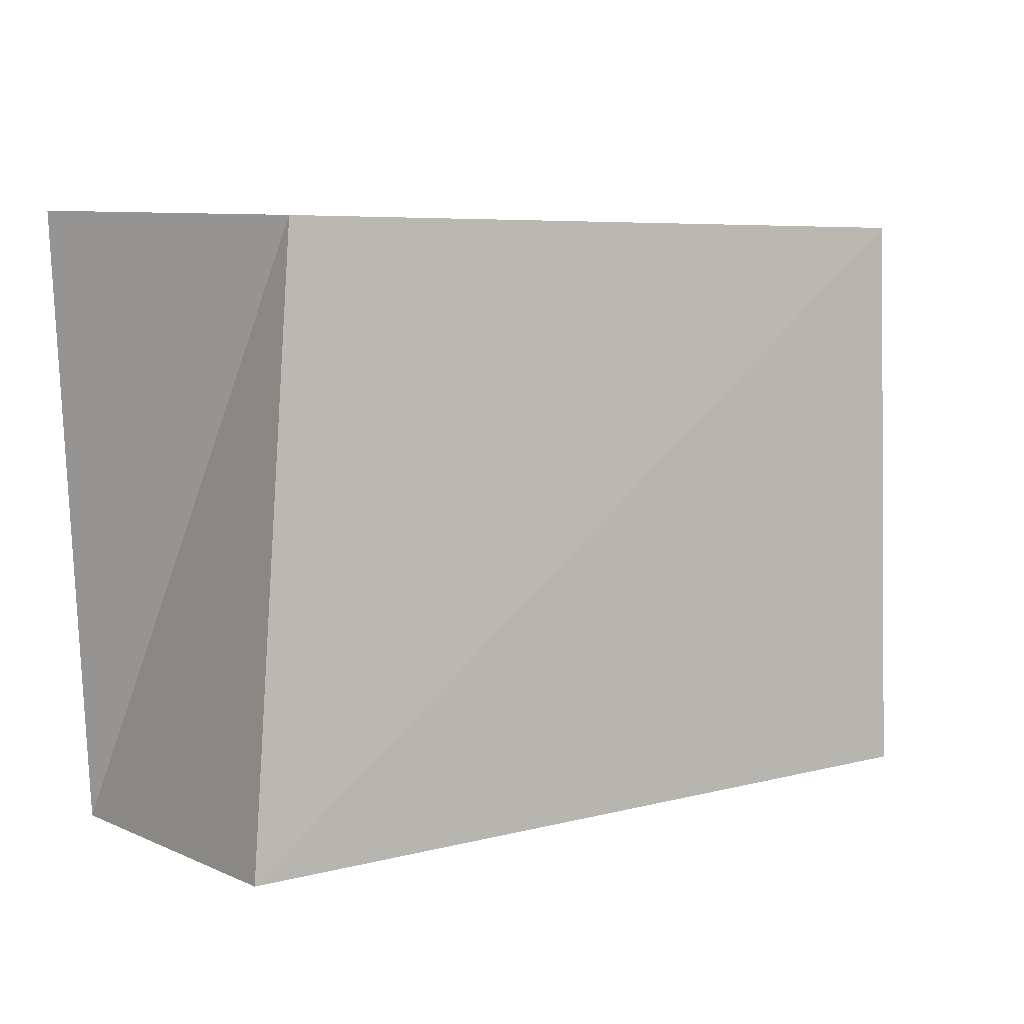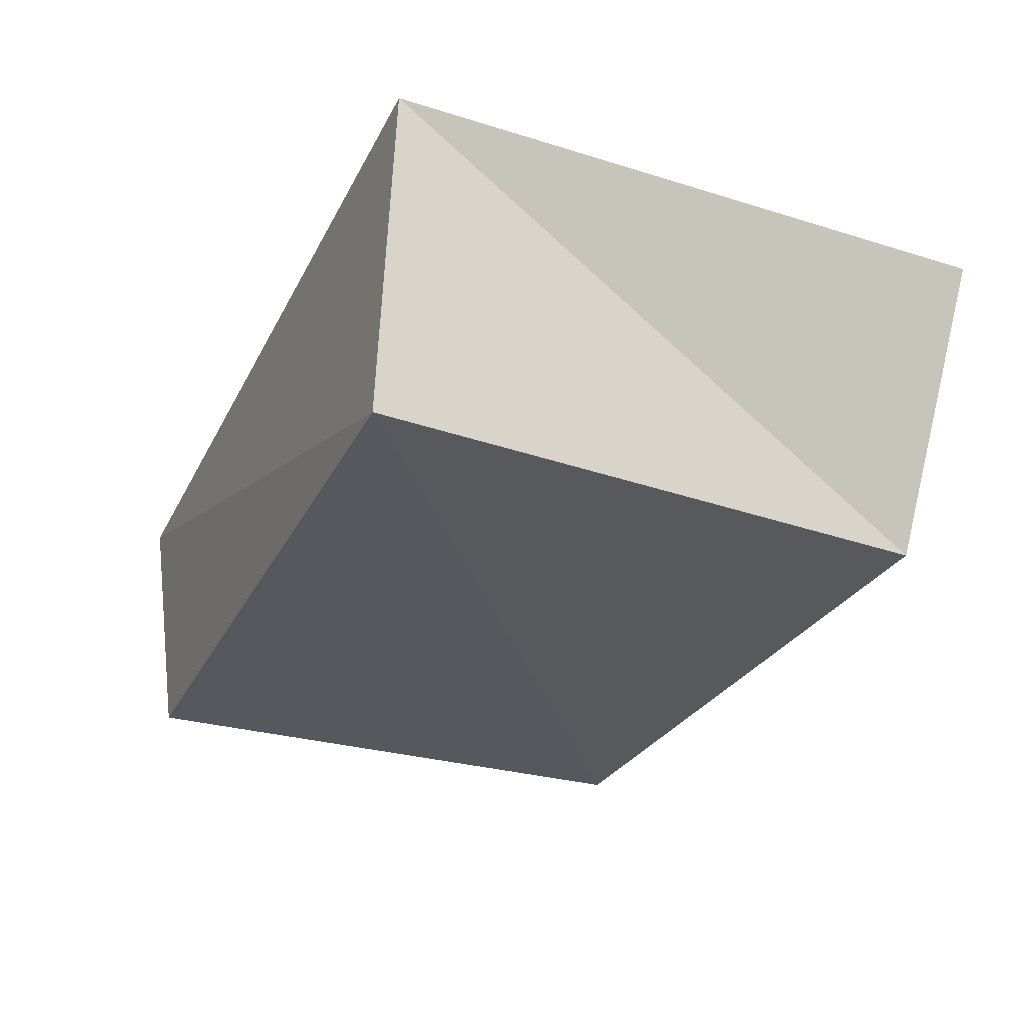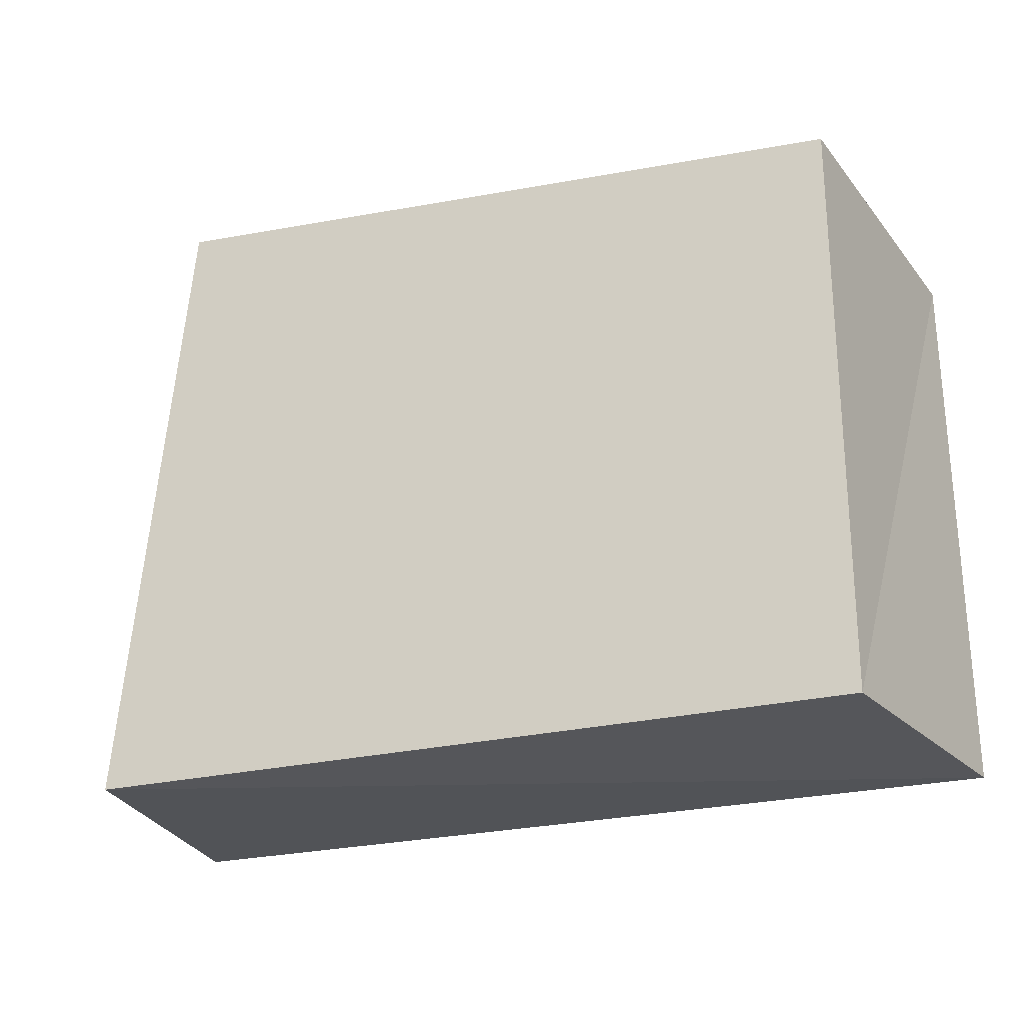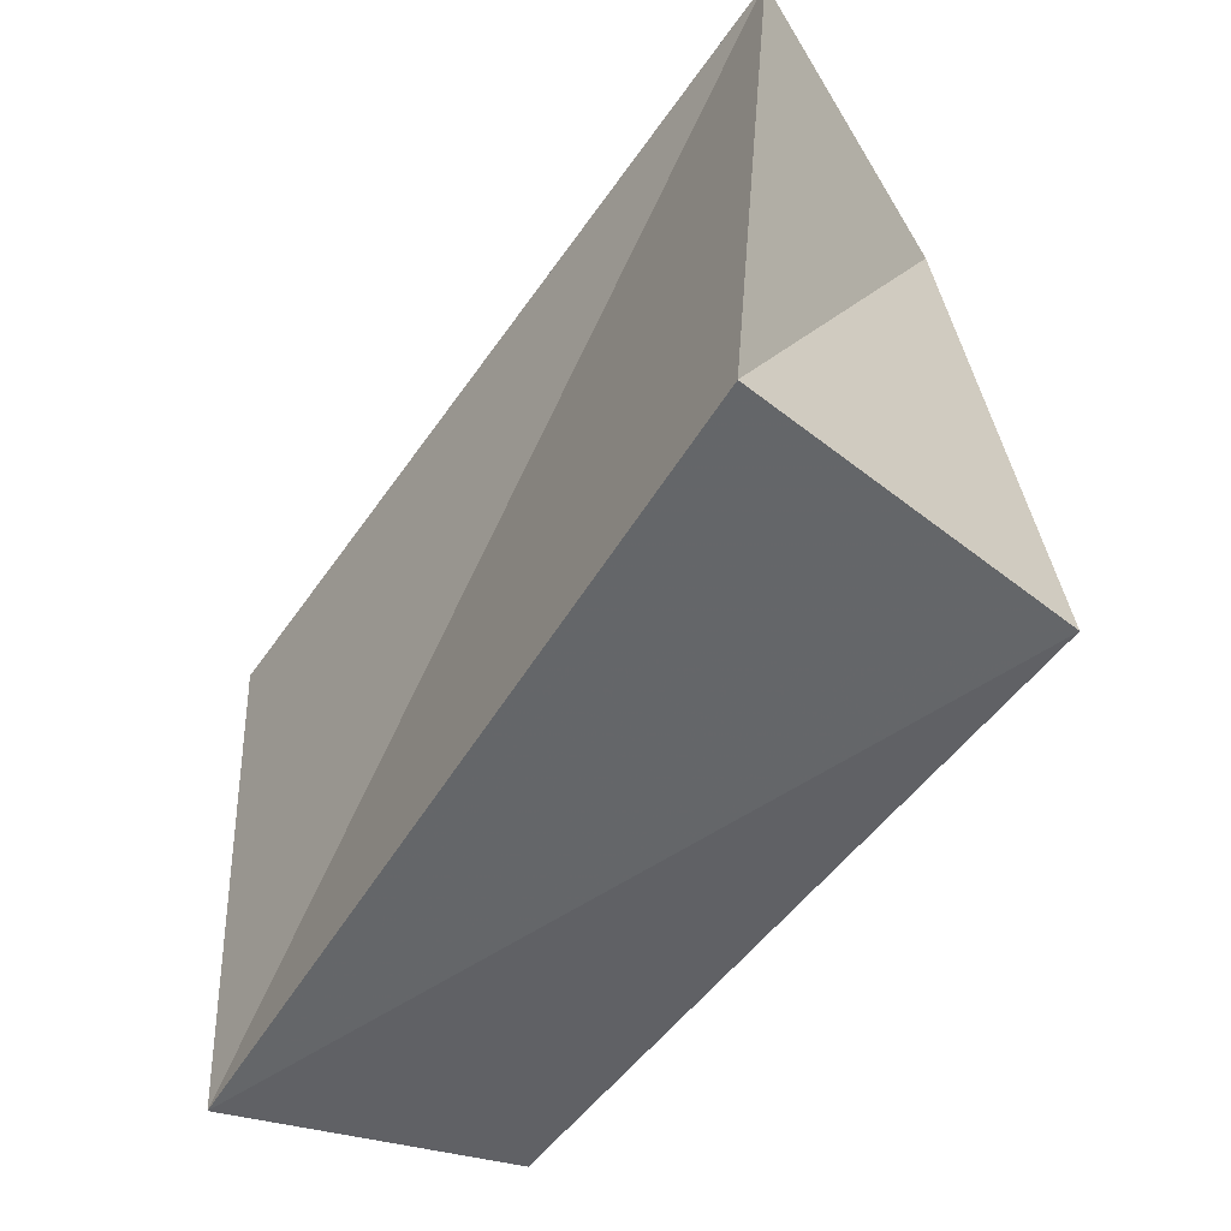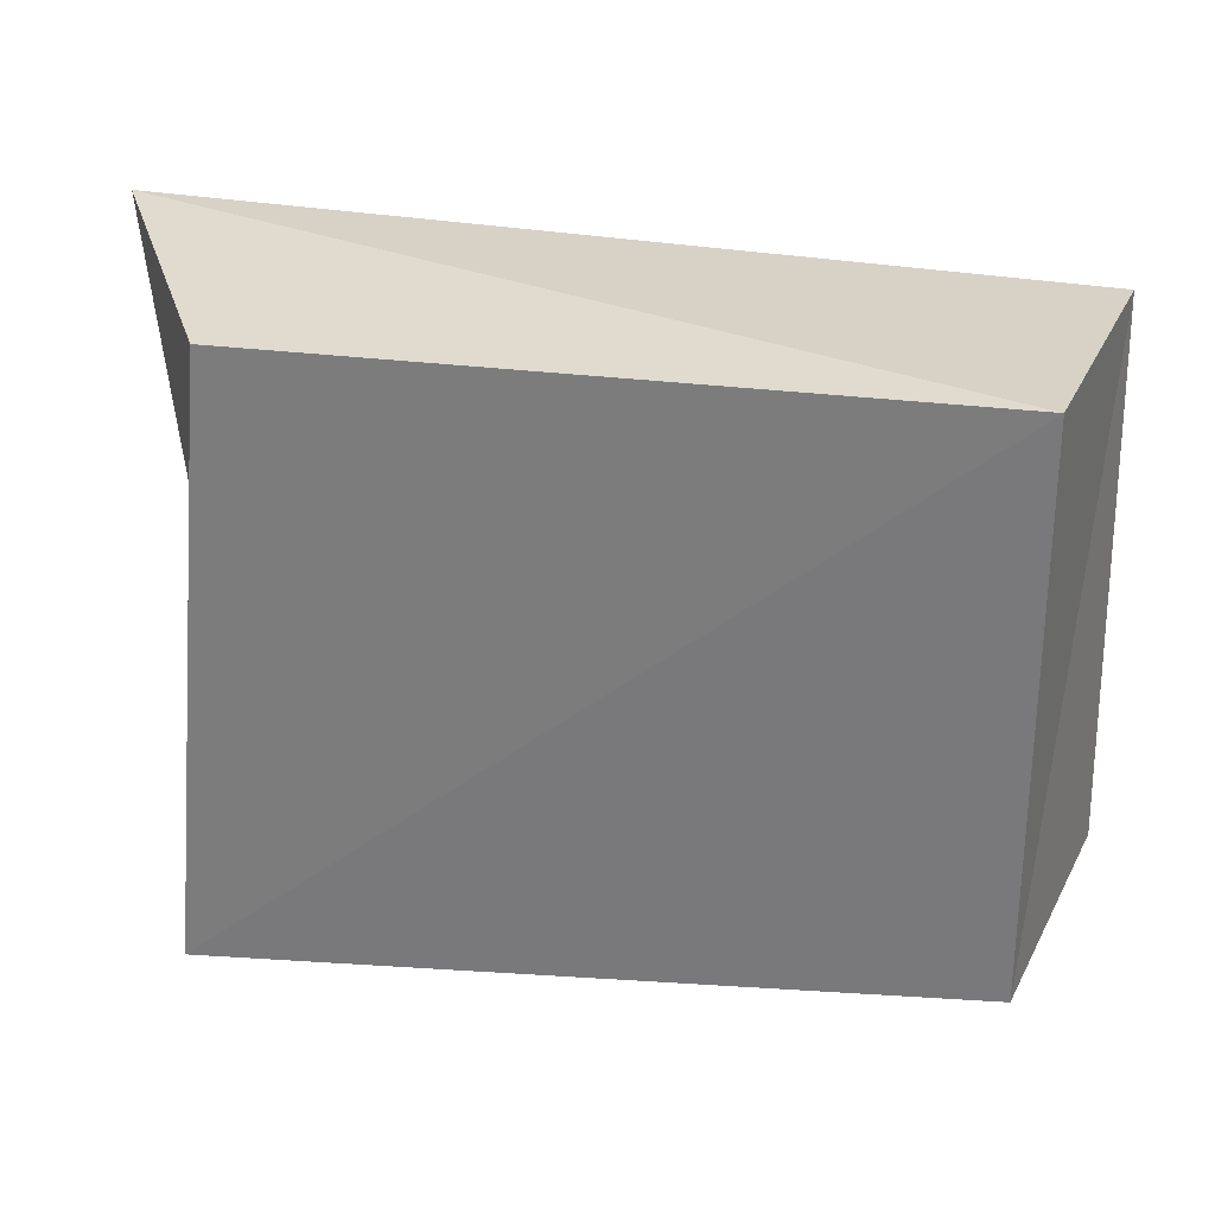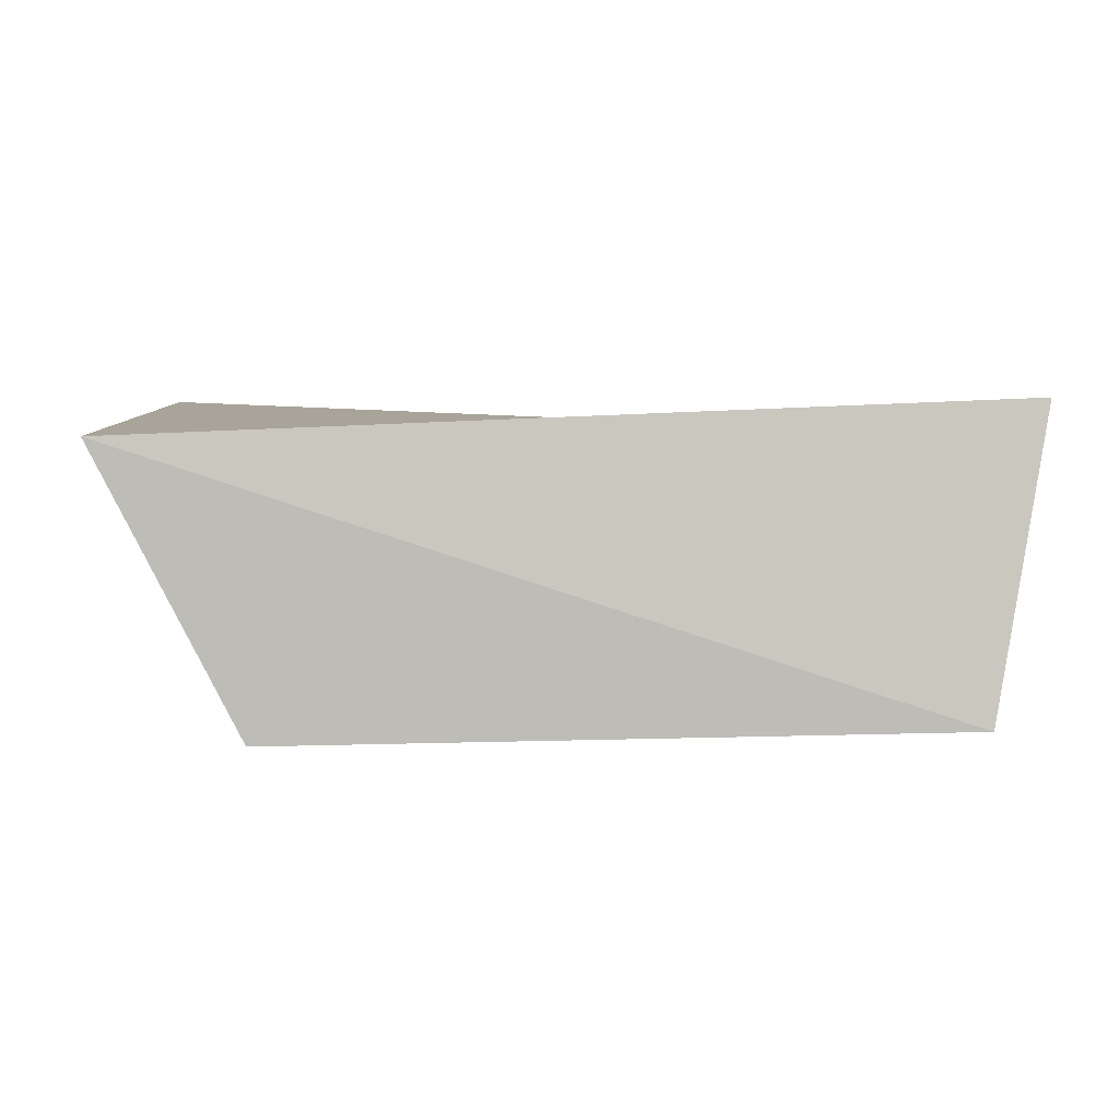
<metadata>
{"format":"obj","ext":"obj","renderer":"f3d","projection":"perspective","resolution":1024,"background":"white","views":[{"elev":6.6,"azim":150.6,"up":"+Y"},{"elev":-30.4,"azim":64.9,"up":"+Z"},{"elev":-21.2,"azim":-160.9,"up":"+Y"},{"elev":-53.0,"azim":57.5,"up":"+Y"},{"elev":32.0,"azim":-170.8,"up":"+Y"},{"elev":4.2,"azim":174.0,"up":"+Z"}]}
</metadata>
<code>
v 0.06192 0.04258 0.01799
v -0.05024 -0.03654 -0.02042
v 0.05642 -0.04136 0.02205
v 0.04319 0.04143 -0.01918
v 0.05036 -0.04089 -0.02258
v -0.0491 0.04072 -0.01899
v -0.05959 -0.03883 0.01724
v -0.05733 0.03616 0.0226
f 7 8 2
f 5 7 2
f 2 8 6
f 6 5 2
f 7 1 8
f 3 7 5
f 3 1 7
f 8 1 6
f 4 5 6
f 6 1 4
f 4 3 5
f 1 3 4

</code>
